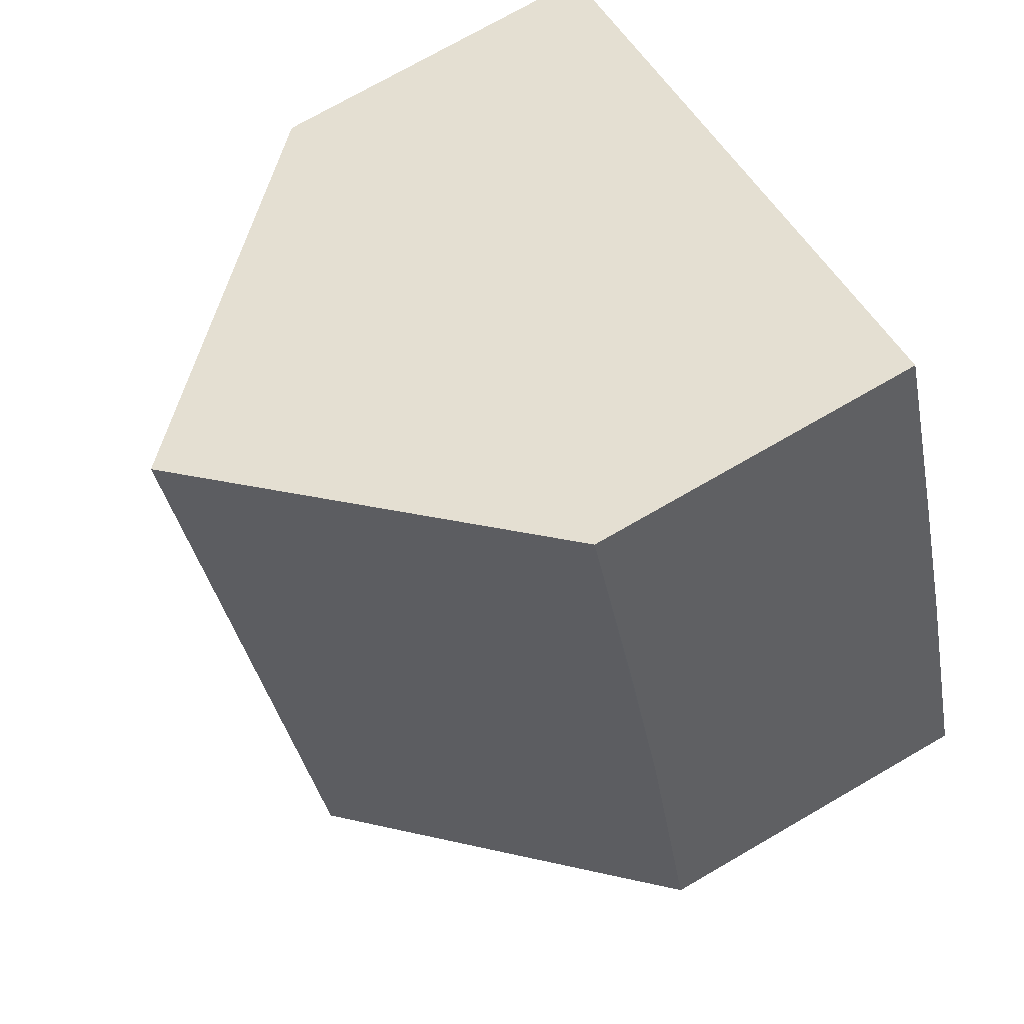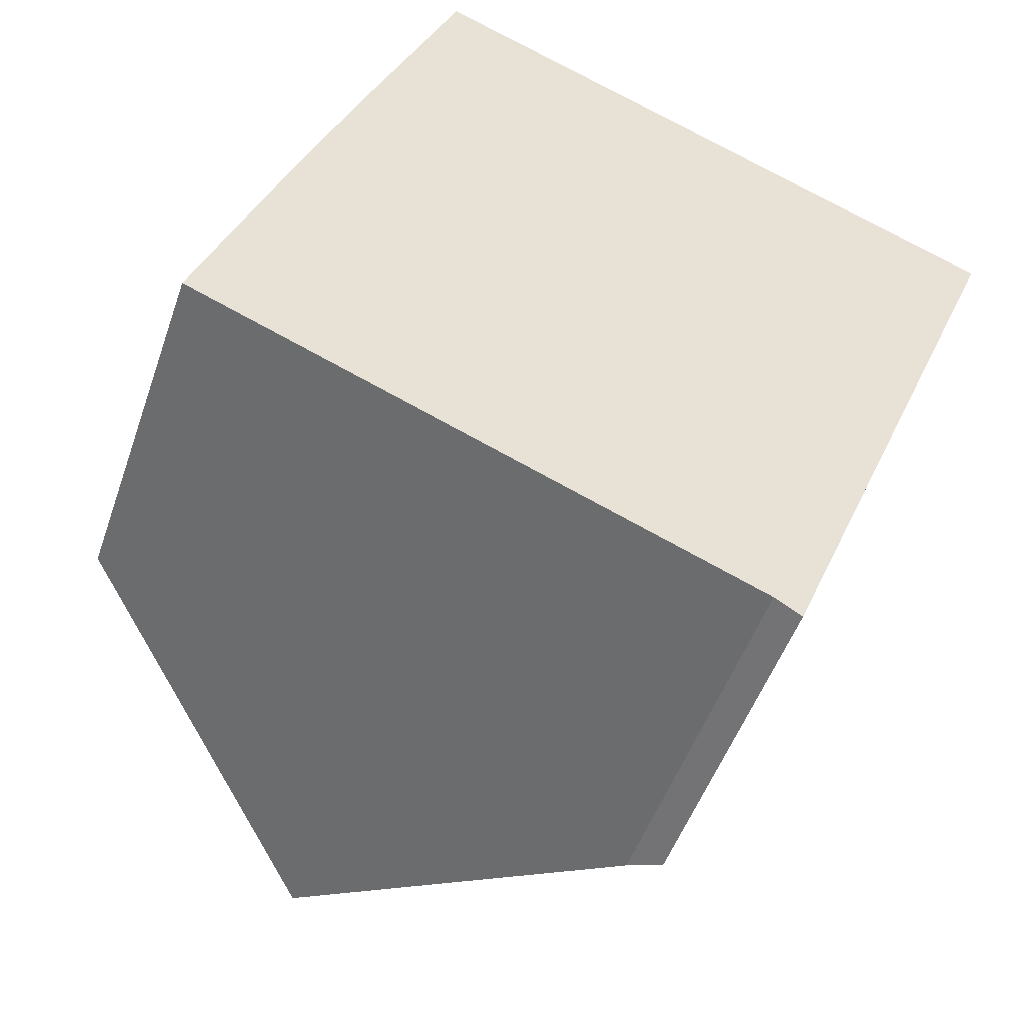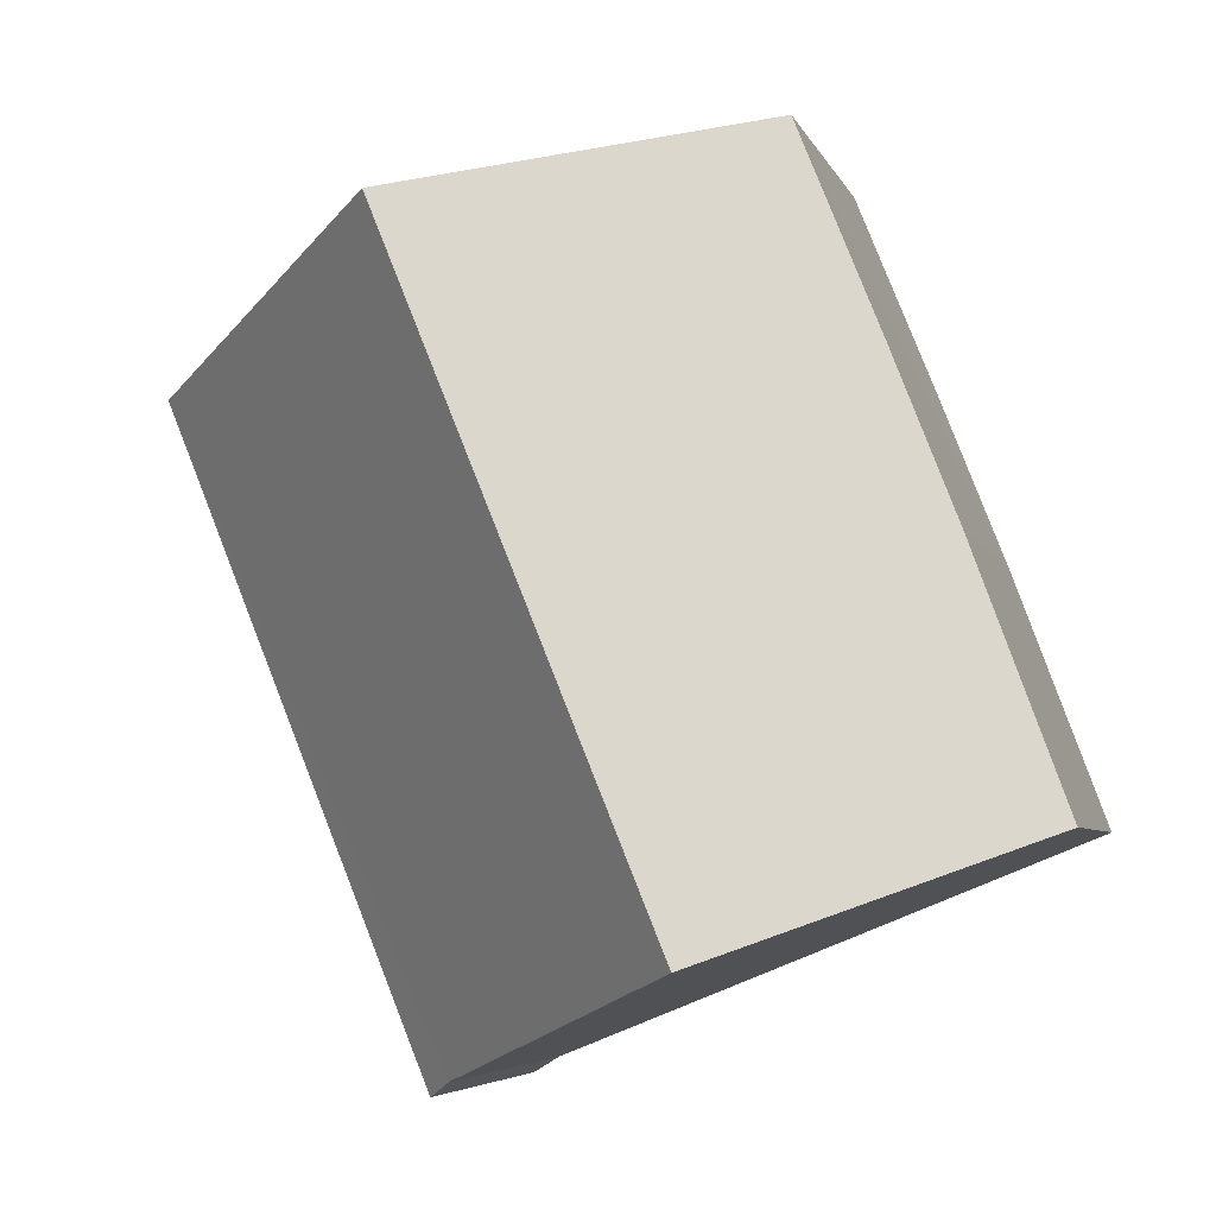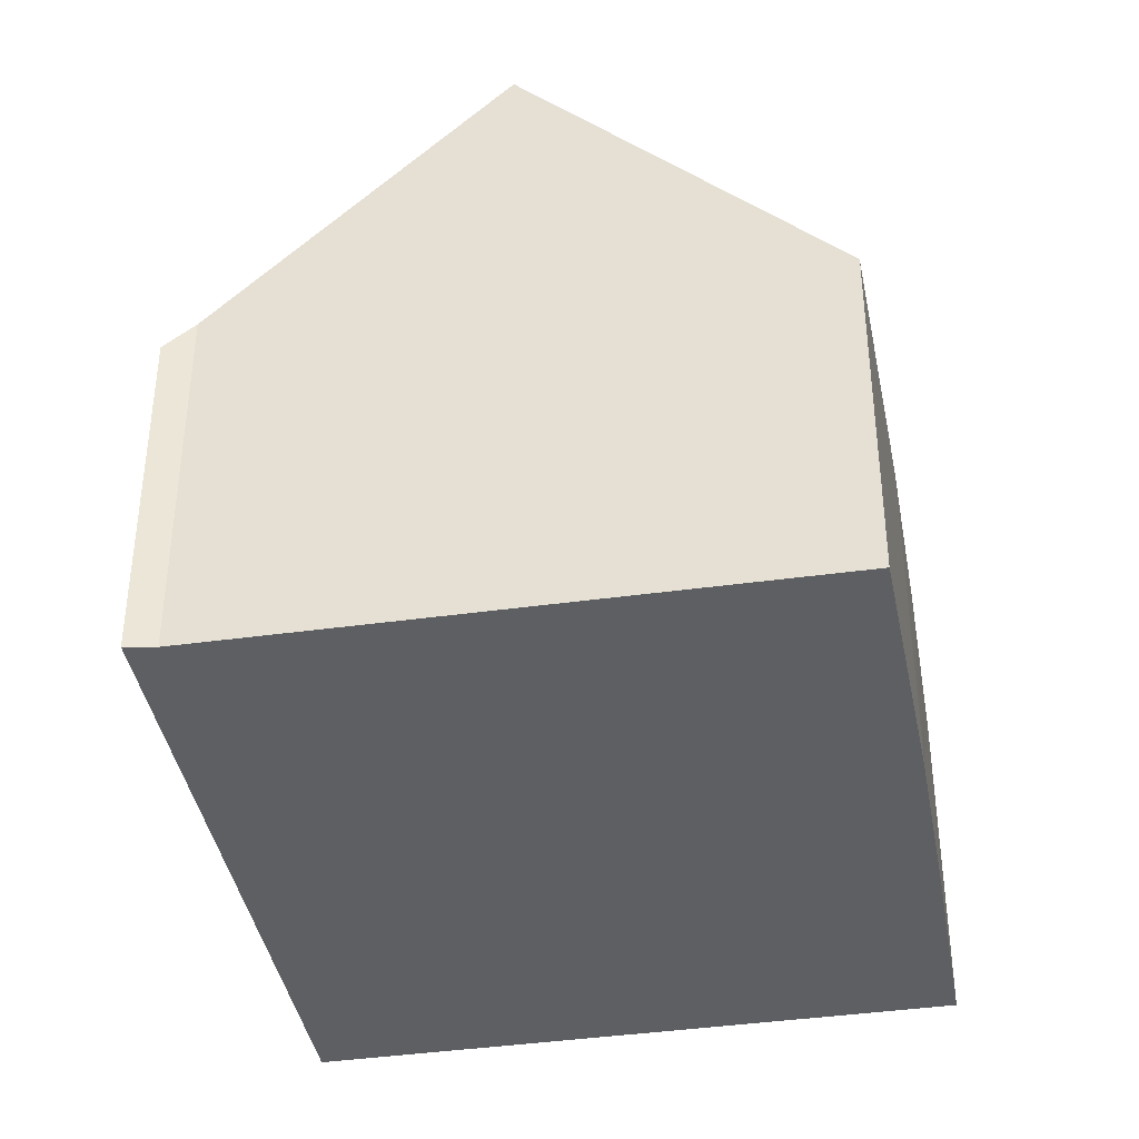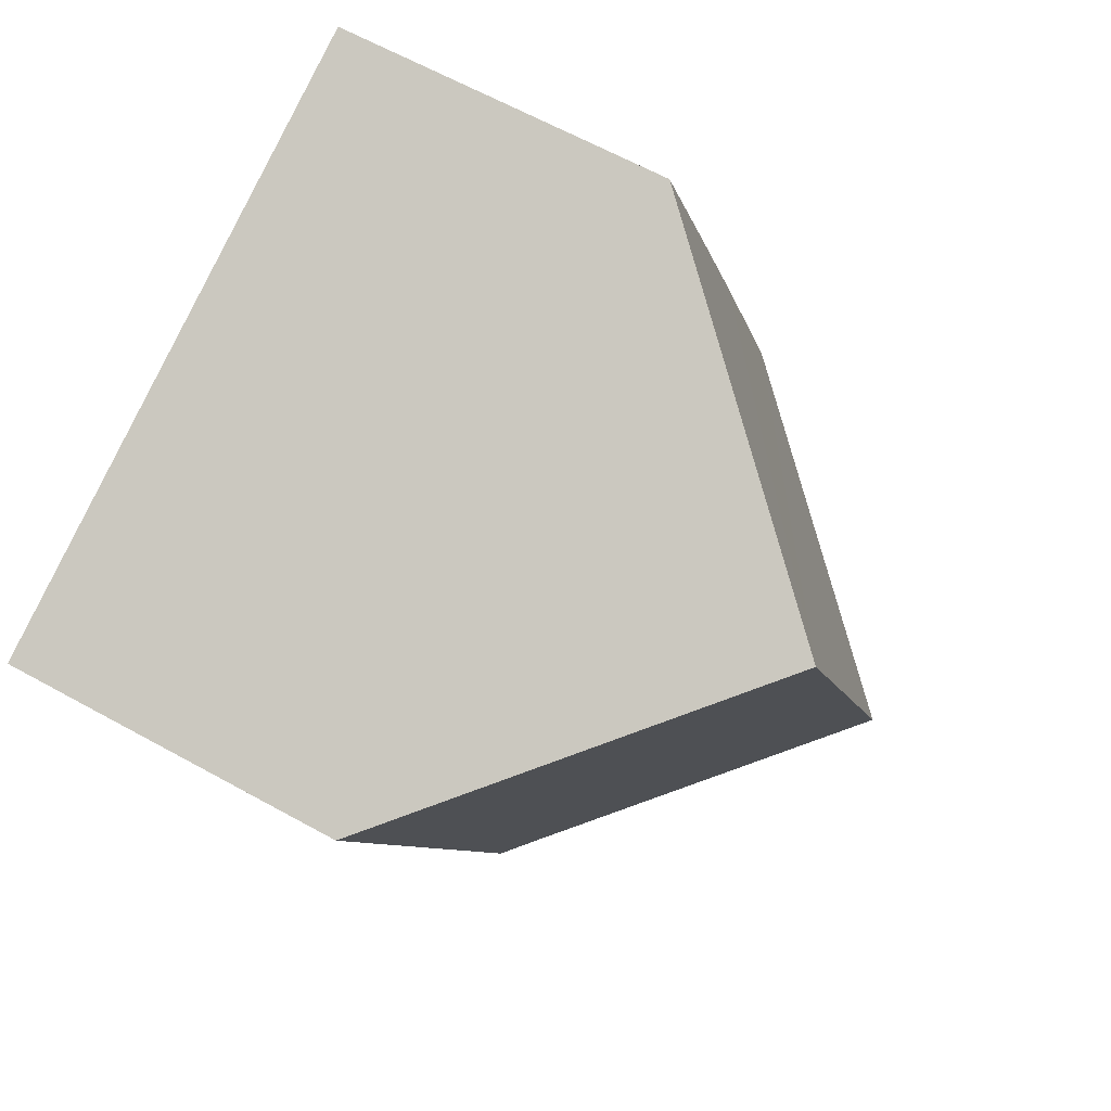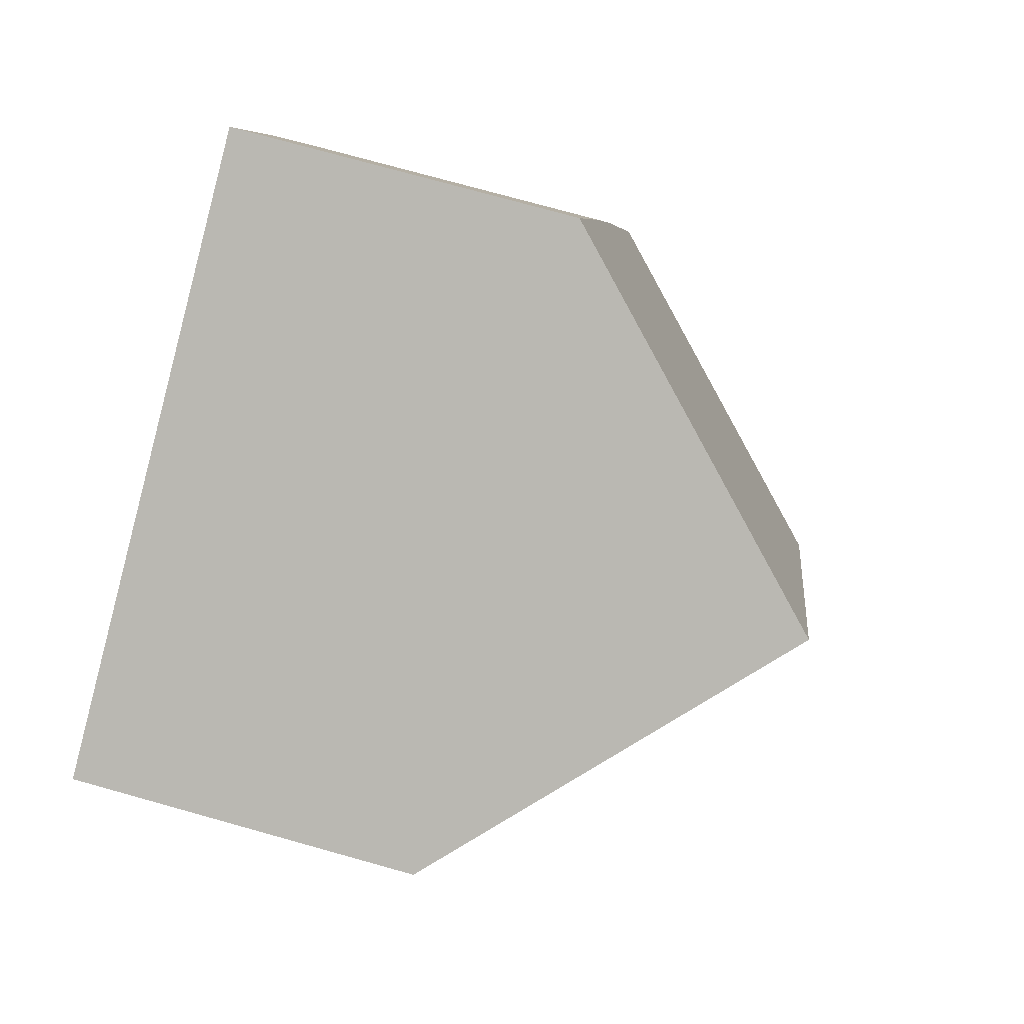
<metadata>
{"format":"obj","ext":"obj","renderer":"f3d","projection":"perspective","resolution":1024,"background":"white","views":[{"elev":73.7,"azim":-120.0,"up":"+Z"},{"elev":-49.7,"azim":-18.7,"up":"+Z"},{"elev":-5.1,"azim":-165.6,"up":"+Z"},{"elev":-39.5,"azim":-148.2,"up":"+Y"},{"elev":63.2,"azim":119.3,"up":"+Z"},{"elev":75.2,"azim":105.6,"up":"+Z"}]}
</metadata>
<code>
v  7.381 4.334 -3.045
v  7.047 4.699 -2.841
v  10.69 4.333 5.08
v  6.95 8.157 6.615
v  10.71 4.334 5.126
v  3.658 8.157 -1.475
v  0 4.424 2.709e-16
v  1.217 4.32 3.285
v  3.132 4.281 8.098
v  3.142 4.281 8.124
v  2.081 4.291 5.489
v  0 0 0
v  1.217 -2.011e-16 3.285
v  2.081 -3.361e-16 5.489
v  3.142 -4.975e-16 8.124
v  3.132 -4.959e-16 8.098
v  6.95 -4.051e-16 6.615
v  10.71 -3.139e-16 5.126
v  7.381 1.865e-16 -3.045
v  10.69 -3.111e-16 5.08
v  3.658 9.032e-17 -1.475
v  7.047 1.74e-16 -2.841
g defaultobject
f 1 2 3
f 3 4 5
f 4 3 6
f 6 3 2
f 7 4 6
f 4 7 8
f 4 8 9
f 4 9 10
f 9 8 11
f 12 8 7
f 8 12 13
f 13 11 8
f 11 13 9
f 9 13 14
f 9 14 10
f 10 14 15
f 15 14 16
f 15 4 10
f 4 15 5
f 5 15 17
f 5 17 18
f 18 3 5
f 3 18 1
f 1 18 19
f 19 18 20
f 2 7 6
f 7 2 12
f 12 2 21
f 21 2 22
f 1 22 2
f 22 1 19
f 17 20 18
f 20 17 19
f 19 17 15
f 19 15 16
f 19 16 14
f 19 14 22
f 22 14 21
f 21 14 13
f 21 13 12

</code>
